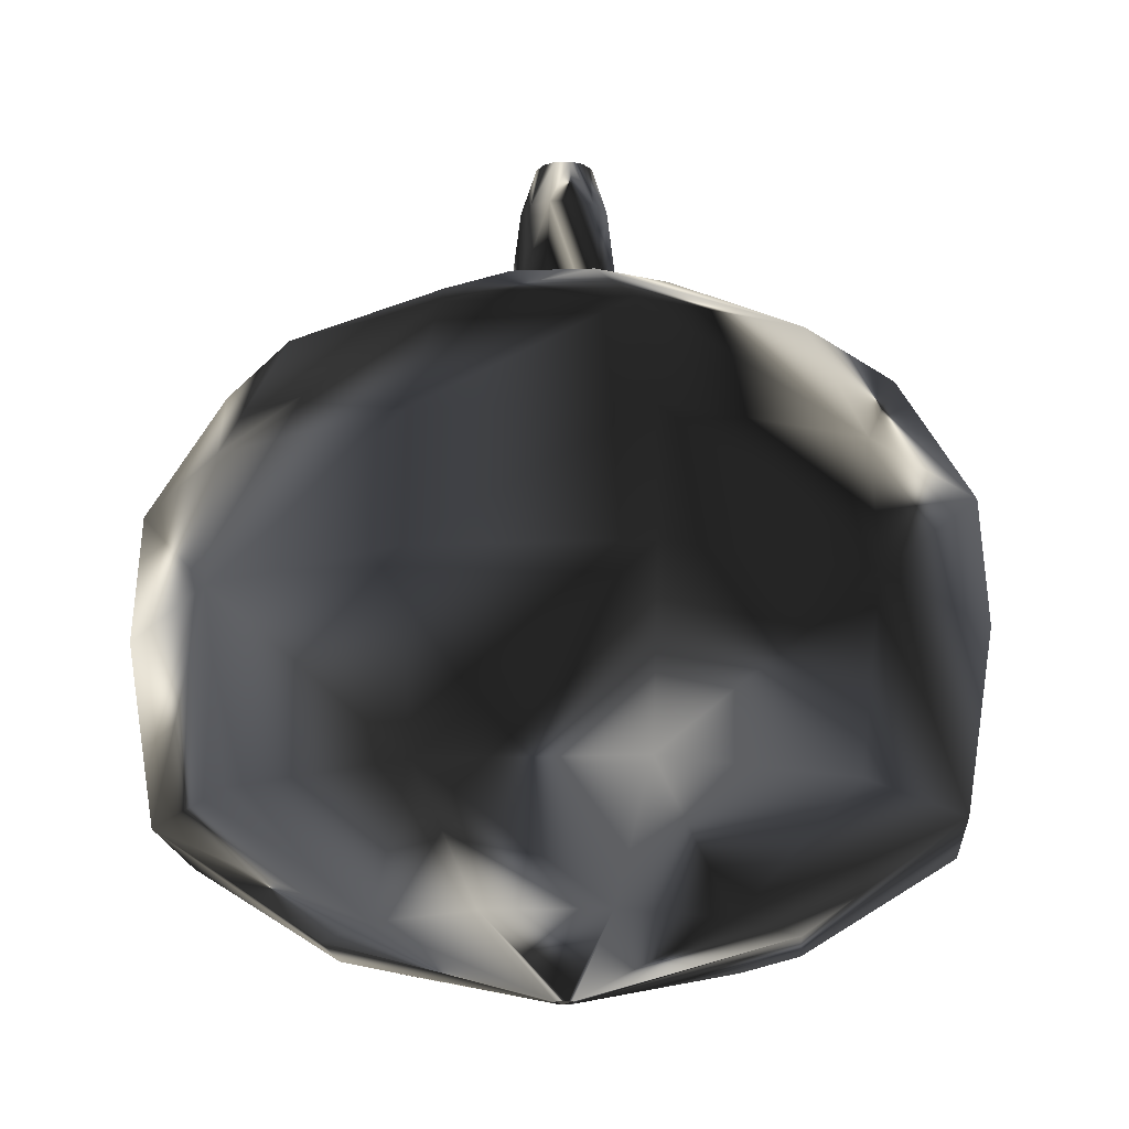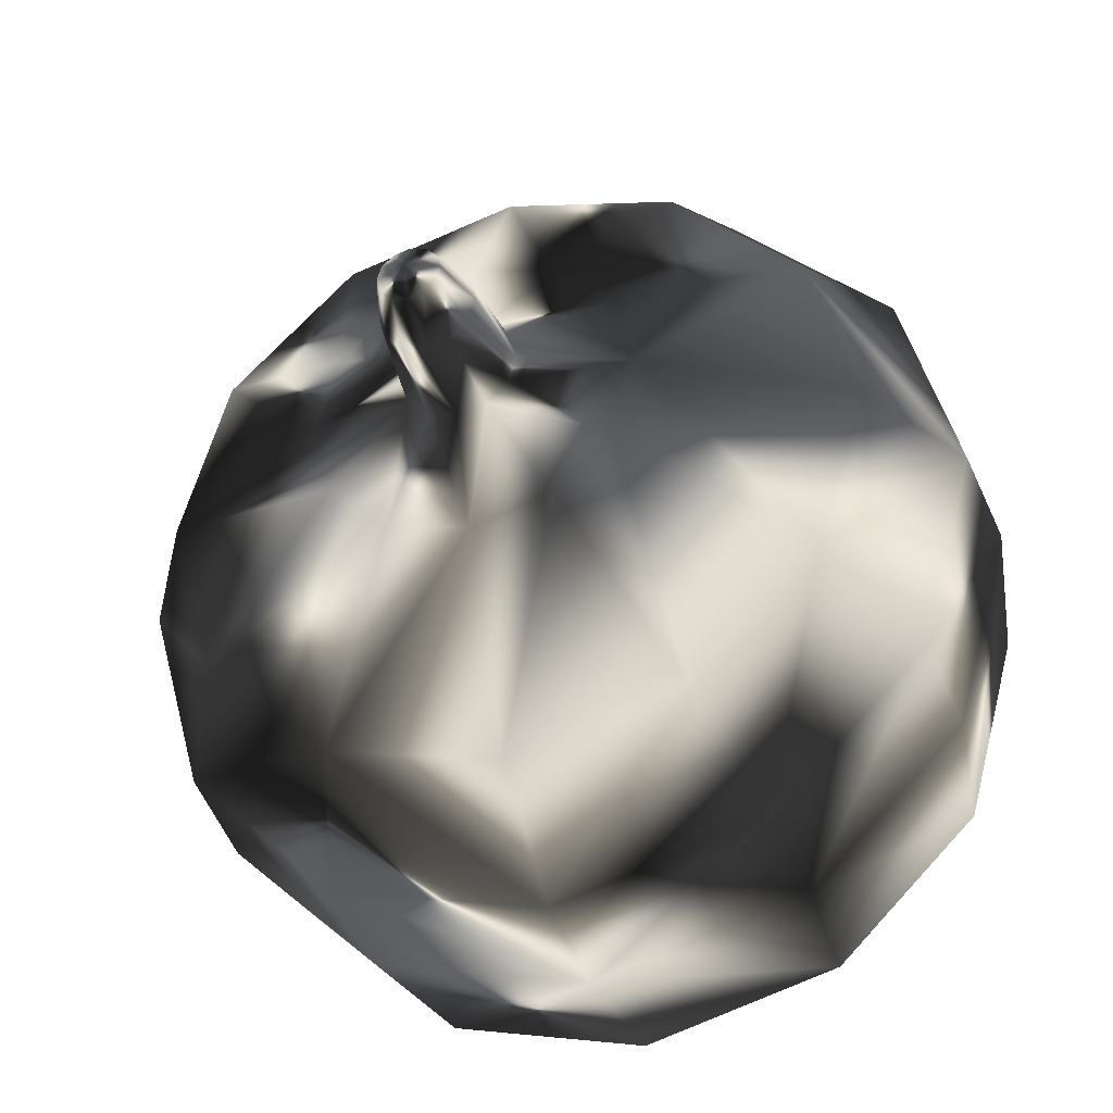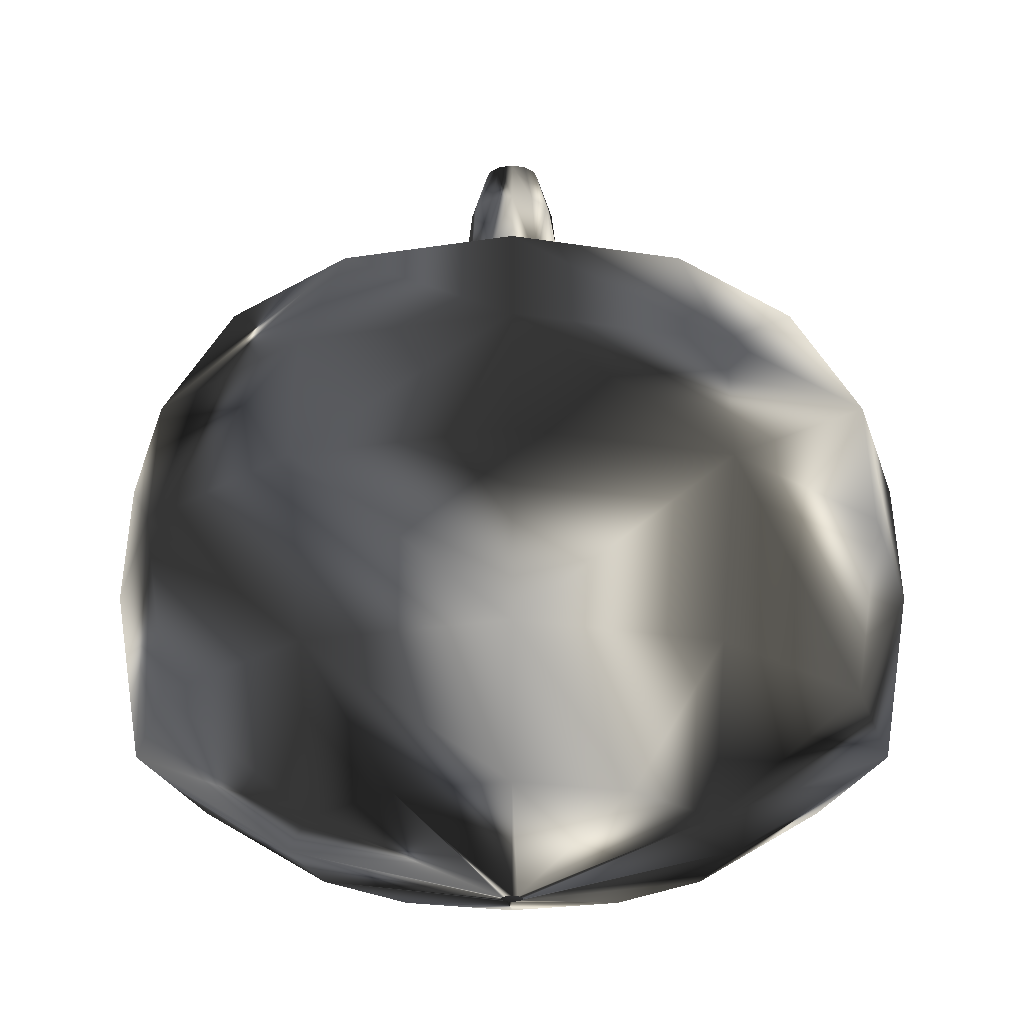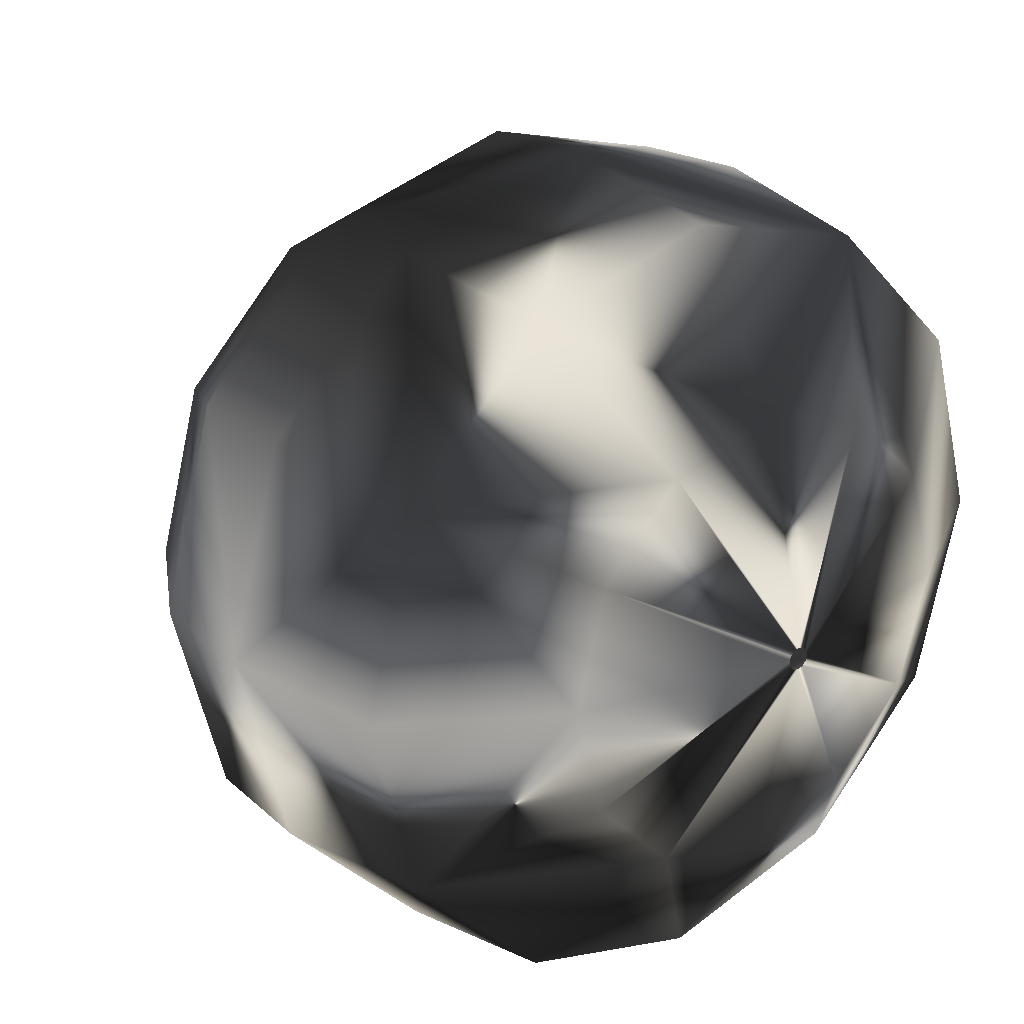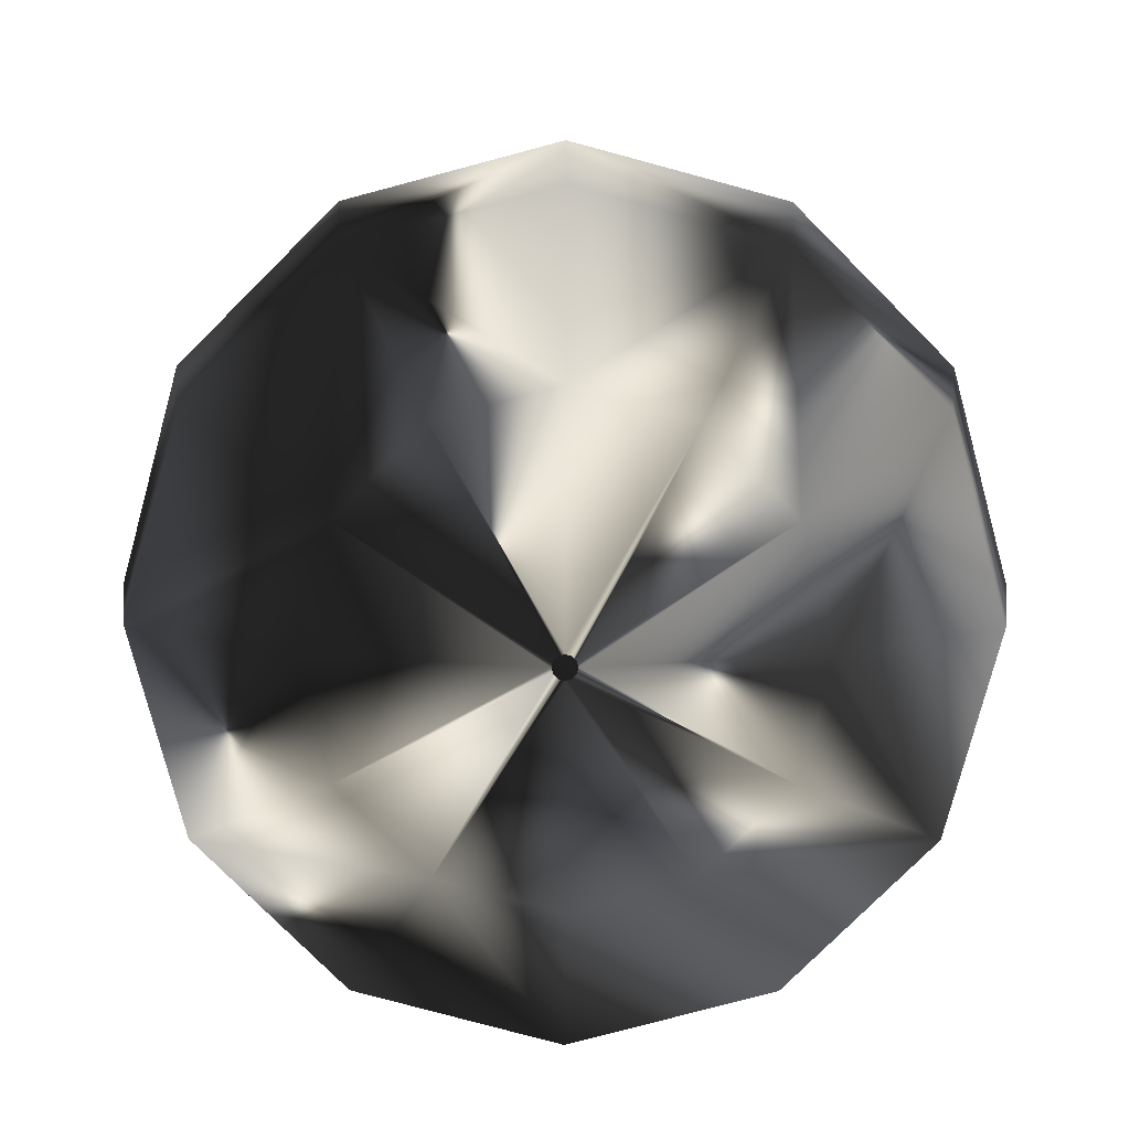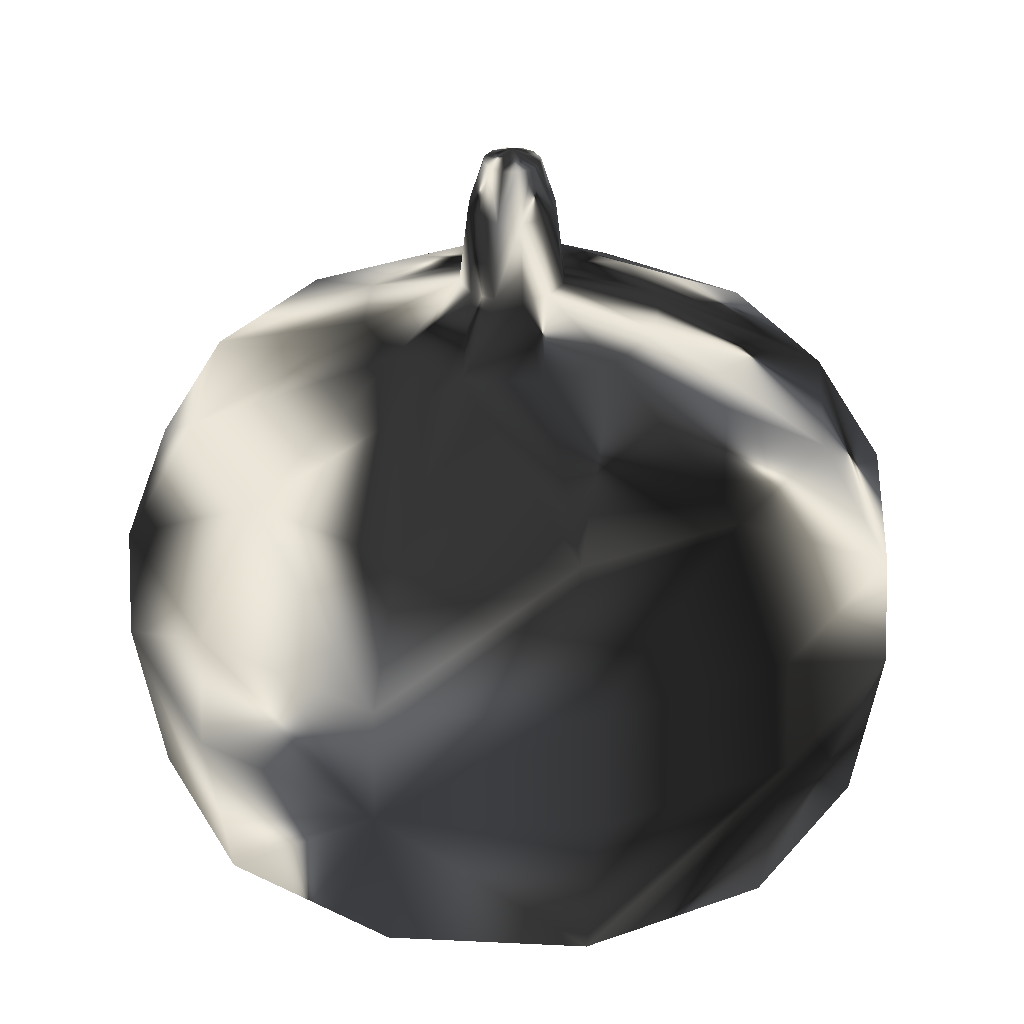
<metadata>
{"format":"obj","ext":"obj","renderer":"f3d","projection":"perspective","resolution":1024,"background":"white","views":[{"elev":-16.6,"azim":-40.8,"up":"+Y"},{"elev":-38.1,"azim":-162.1,"up":"+Z"},{"elev":-23.8,"azim":60.0,"up":"+Y"},{"elev":24.5,"azim":-39.0,"up":"+Z"},{"elev":-78.5,"azim":-90.1,"up":"+Y"},{"elev":32.9,"azim":-71.2,"up":"+Y"}]}
</metadata>
<code>
g onionWhite
v -0.1087 0 0
v -2.193 0.4788 0
v -3.713 1.436 0
v -3.976 3.126 0
v -3.901 4.309 0
v -3.188 5.51 0
v -1.469 6.46 0
v -0.5217 6.813 0
v -0.4279 7.583 0
v -0.2777 8.052 0
v 0 8.165 0
v -0.09414 0 0.05435
v -1.899 0.4788 1.096
v -3.216 1.436 1.857
v -3.443 3.126 1.988
v -3.378 4.309 1.95
v -2.761 5.51 1.594
v -1.272 6.46 0.7346
v -0.4518 6.813 0.2609
v -0.3705 7.583 0.2139
v -0.2405 8.052 0.1388
v 0 8.165 0
v -0.05435 0 0.09414
v -1.096 0.4788 1.899
v -1.857 1.436 3.216
v -1.988 3.126 3.443
v -1.95 4.309 3.378
v -1.594 5.51 2.761
v -0.7346 6.46 1.272
v -0.2609 6.813 0.4518
v -0.2139 7.583 0.3705
v -0.1388 8.052 0.2405
v 0 8.165 0
v -0 0 0.1087
v -0 0.4788 2.193
v -0 1.436 3.713
v -0 3.126 3.976
v -0 4.309 3.901
v -0 5.51 3.188
v -0 6.46 1.469
v -0 6.813 0.5217
v -0 7.583 0.4279
v -0 8.052 0.2777
v 0 8.165 0
v 0.05435 0 0.09414
v 1.096 0.4788 1.899
v 1.857 1.436 3.216
v 1.988 3.126 3.443
v 1.95 4.309 3.378
v 1.594 5.51 2.761
v 0.7346 6.46 1.272
v 0.2609 6.813 0.4518
v 0.2139 7.583 0.3705
v 0.1388 8.052 0.2405
v 0 8.165 0
v 0.09414 0 0.05435
v 1.899 0.4788 1.096
v 3.216 1.436 1.857
v 3.443 3.126 1.988
v 3.378 4.309 1.95
v 2.761 5.51 1.594
v 1.272 6.46 0.7346
v 0.4518 6.813 0.2609
v 0.3705 7.583 0.2139
v 0.2405 8.052 0.1388
v 0 8.165 0
v 0.1087 0 0
v 2.193 0.4788 0
v 3.713 1.436 0
v 3.976 3.126 0
v 3.901 4.309 0
v 3.188 5.51 0
v 1.469 6.46 0
v 0.5217 6.813 0
v 0.4279 7.583 0
v 0.2777 8.052 0
v 0 8.165 0
v 0.09414 0 -0.05435
v 1.899 0.4788 -1.096
v 3.216 1.436 -1.857
v 3.443 3.126 -1.988
v 3.378 4.309 -1.95
v 2.761 5.51 -1.594
v 1.272 6.46 -0.7346
v 0.4518 6.813 -0.2609
v 0.3705 7.583 -0.2139
v 0.2405 8.052 -0.1388
v 0 8.165 0
v 0.05435 0 -0.09414
v 1.096 0.4788 -1.899
v 1.857 1.436 -3.216
v 1.988 3.126 -3.443
v 1.95 4.309 -3.378
v 1.594 5.51 -2.761
v 0.7346 6.46 -1.272
v 0.2609 6.813 -0.4518
v 0.2139 7.583 -0.3705
v 0.1388 8.052 -0.2405
v 0 8.165 0
v 0 0 -0.1087
v 0 0.4788 -2.193
v 0 1.436 -3.713
v 0 3.126 -3.976
v 0 4.309 -3.901
v 0 5.51 -3.188
v 0 6.46 -1.469
v 0 6.813 -0.5217
v 0 7.583 -0.4279
v 0 8.052 -0.2777
v 0 8.165 0
v -0.05435 0 -0.09414
v -1.096 0.4788 -1.899
v -1.857 1.436 -3.216
v -1.988 3.126 -3.443
v -1.95 4.309 -3.378
v -1.594 5.51 -2.761
v -0.7346 6.46 -1.272
v -0.2609 6.813 -0.4518
v -0.2139 7.583 -0.3705
v -0.1388 8.052 -0.2405
v 0 8.165 0
v -0.09414 0 -0.05435
v -1.899 0.4788 -1.096
v -3.216 1.436 -1.857
v -3.443 3.126 -1.988
v -3.378 4.309 -1.95
v -2.761 5.51 -1.594
v -1.272 6.46 -0.7346
v -0.4518 6.813 -0.2609
v -0.3705 7.583 -0.2139
v -0.2405 8.052 -0.1388
v 0 8.165 0
v 0 0 0
v 0 0 0
v 0 0 0
v 0 0 0
v 0 0 0
v 0 0 0
v 0 0 0
v 0 0 0
v 0 0 0
v 0 0 0
v 0 0 0
f 13 1 12
f 1 13 2
f 14 2 13
f 2 14 3
f 15 4 14
f 14 4 3
f 16 4 15
f 4 16 5
f 17 5 16
f 5 17 6
f 7 17 18
f 17 7 6
f 19 7 18
f 7 19 8
f 20 8 19
f 8 20 9
f 21 9 20
f 9 21 10
f 21 11 10
f 13 12 23
f 23 24 13
f 13 24 14
f 24 25 14
f 26 14 25
f 14 26 15
f 27 15 26
f 15 27 16
f 28 16 27
f 16 28 17
f 17 29 18
f 29 17 28
f 18 30 19
f 30 18 29
f 20 30 31
f 30 20 19
f 32 20 31
f 20 32 21
f 32 11 21
f 24 34 35
f 34 24 23
f 25 35 36
f 35 25 24
f 37 25 36
f 25 37 26
f 27 37 38
f 37 27 26
f 28 38 39
f 38 28 27
f 29 28 39
f 39 40 29
f 30 29 40
f 40 41 30
f 31 41 42
f 41 31 30
f 32 42 43
f 42 32 31
f 43 11 32
f 46 34 45
f 34 46 35
f 47 35 46
f 35 47 36
f 37 47 48
f 47 37 36
f 49 37 48
f 37 49 38
f 38 50 39
f 50 38 49
f 39 50 40
f 50 51 40
f 40 51 41
f 51 52 41
f 53 41 52
f 41 53 42
f 42 54 43
f 54 42 53
f 54 11 43
f 56 57 46
f 56 46 45
f 58 47 57
f 57 47 46
f 48 58 59
f 58 48 47
f 60 48 59
f 48 60 49
f 50 49 60
f 50 60 61
f 62 50 61
f 50 62 51
f 63 51 62
f 51 63 52
f 52 64 53
f 64 52 63
f 54 53 64
f 54 64 65
f 65 11 54
f 57 56 67
f 67 68 57
f 57 68 58
f 68 69 58
f 58 70 59
f 70 58 69
f 60 59 70
f 60 70 71
f 61 60 71
f 61 71 72
f 61 73 62
f 73 61 72
f 73 63 62
f 63 73 74
f 64 63 74
f 64 74 75
f 65 64 75
f 65 75 76
f 76 11 65
f 79 67 78
f 67 79 68
f 69 79 80
f 79 69 68
f 70 69 80
f 70 80 81
f 70 82 71
f 82 70 81
f 71 83 72
f 83 71 82
f 72 84 73
f 84 72 83
f 73 85 74
f 85 73 84
f 74 86 75
f 86 74 85
f 75 87 76
f 87 75 86
f 87 11 76
f 79 89 90
f 89 79 78
f 91 79 90
f 79 91 80
f 80 92 81
f 92 80 91
f 81 92 82
f 92 93 82
f 82 94 83
f 94 82 93
f 83 95 84
f 95 83 94
f 84 95 85
f 95 96 85
f 86 85 96
f 96 97 86
f 86 98 87
f 98 86 97
f 98 11 87
f 100 101 90
f 100 90 89
f 102 91 101
f 101 91 90
f 91 103 92
f 103 91 102
f 92 103 93
f 103 104 93
f 93 104 94
f 104 105 94
f 106 94 105
f 94 106 95
f 96 106 107
f 106 96 95
f 97 96 107
f 107 108 97
f 98 97 108
f 108 109 98
f 109 11 98
f 100 112 101
f 112 100 111
f 102 101 112
f 112 113 102
f 102 113 103
f 113 114 103
f 103 115 104
f 115 103 114
f 104 116 105
f 116 104 115
f 105 117 106
f 117 105 116
f 106 118 107
f 118 106 117
f 107 119 108
f 119 107 118
f 108 120 109
f 120 108 119
f 120 11 109
f 112 122 123
f 122 112 111
f 124 112 123
f 112 124 113
f 113 124 114
f 124 125 114
f 114 126 115
f 126 114 125
f 127 115 126
f 115 127 116
f 116 128 117
f 128 116 127
f 118 117 128
f 128 129 118
f 129 130 119
f 129 119 118
f 130 131 120
f 130 120 119
f 131 11 120
f 2 123 1
f 1 123 122
f 3 124 2
f 2 124 123
f 4 124 3
f 124 4 125
f 5 126 4
f 4 126 125
f 6 127 5
f 5 127 126
f 7 127 6
f 127 7 128
f 129 7 8
f 128 7 129
f 8 9 130
f 8 130 129
f 131 9 10
f 9 131 130
f 10 11 131

</code>
